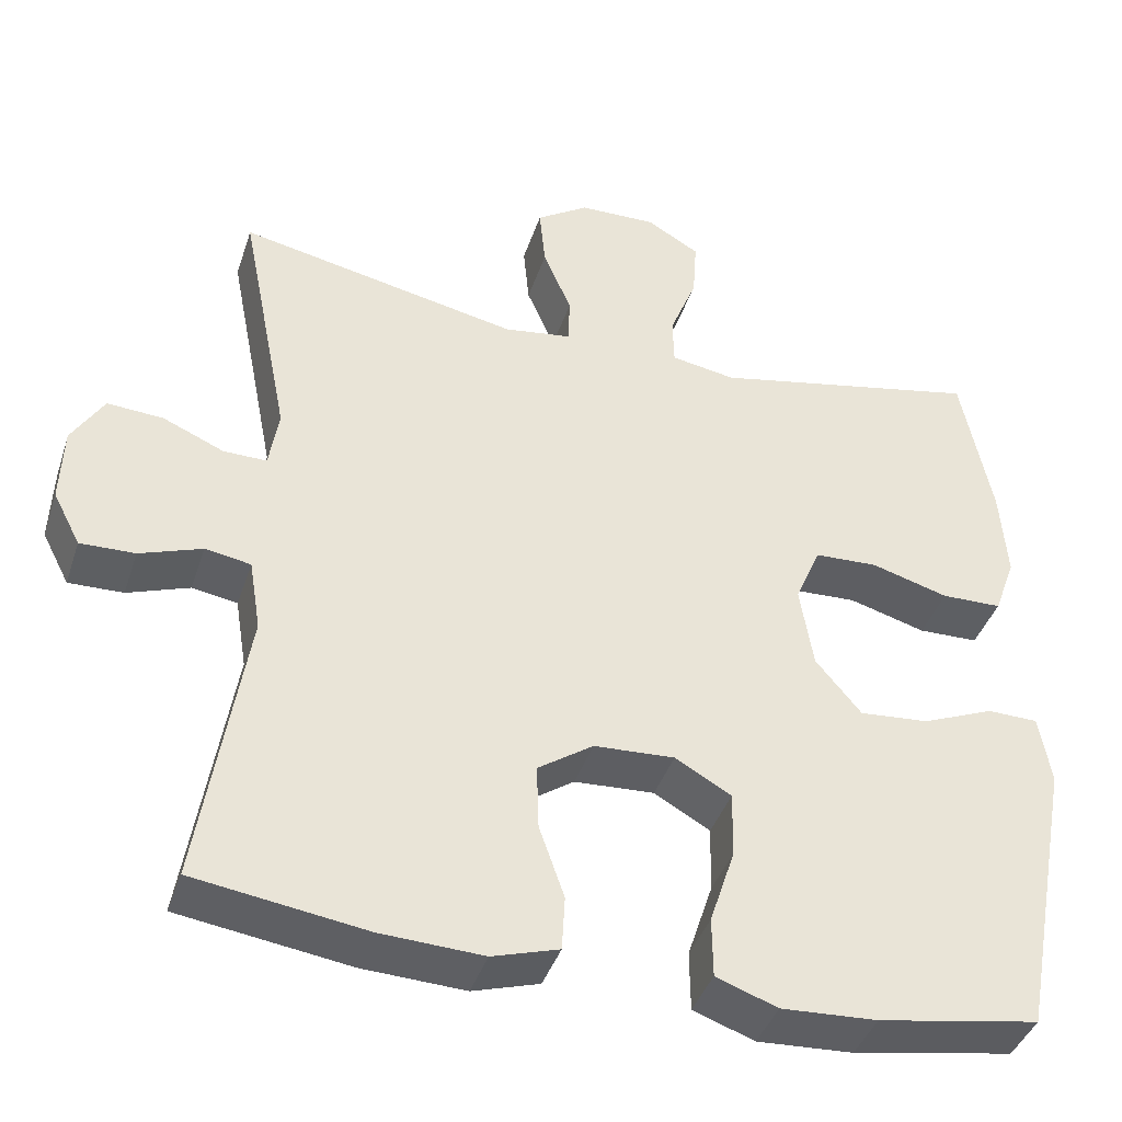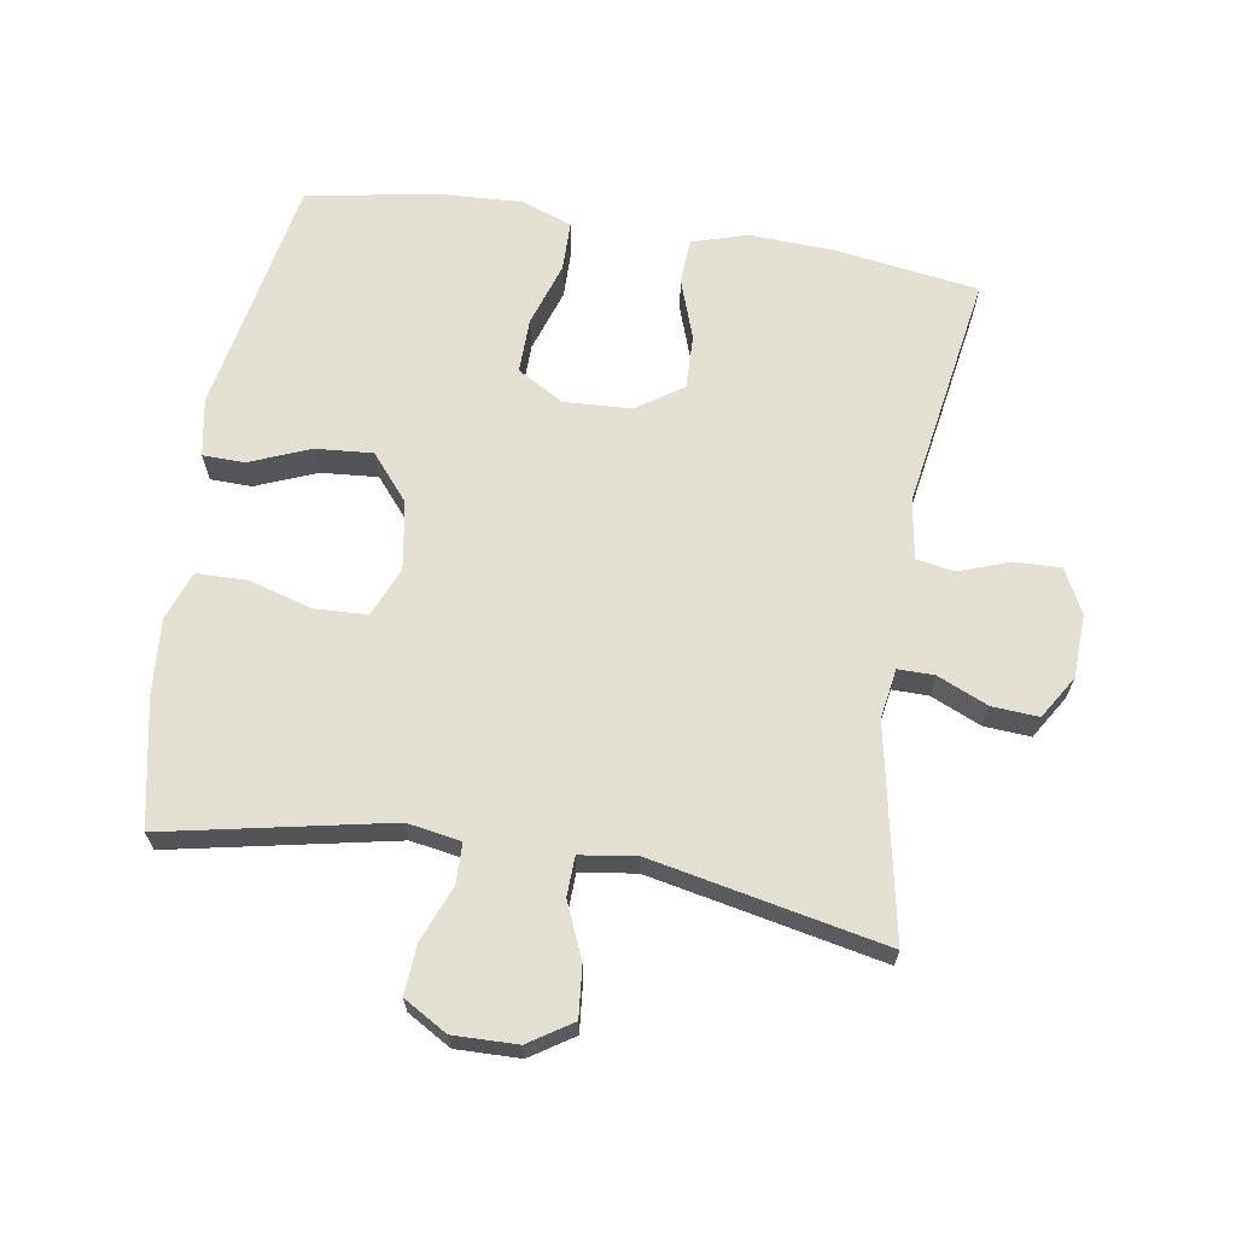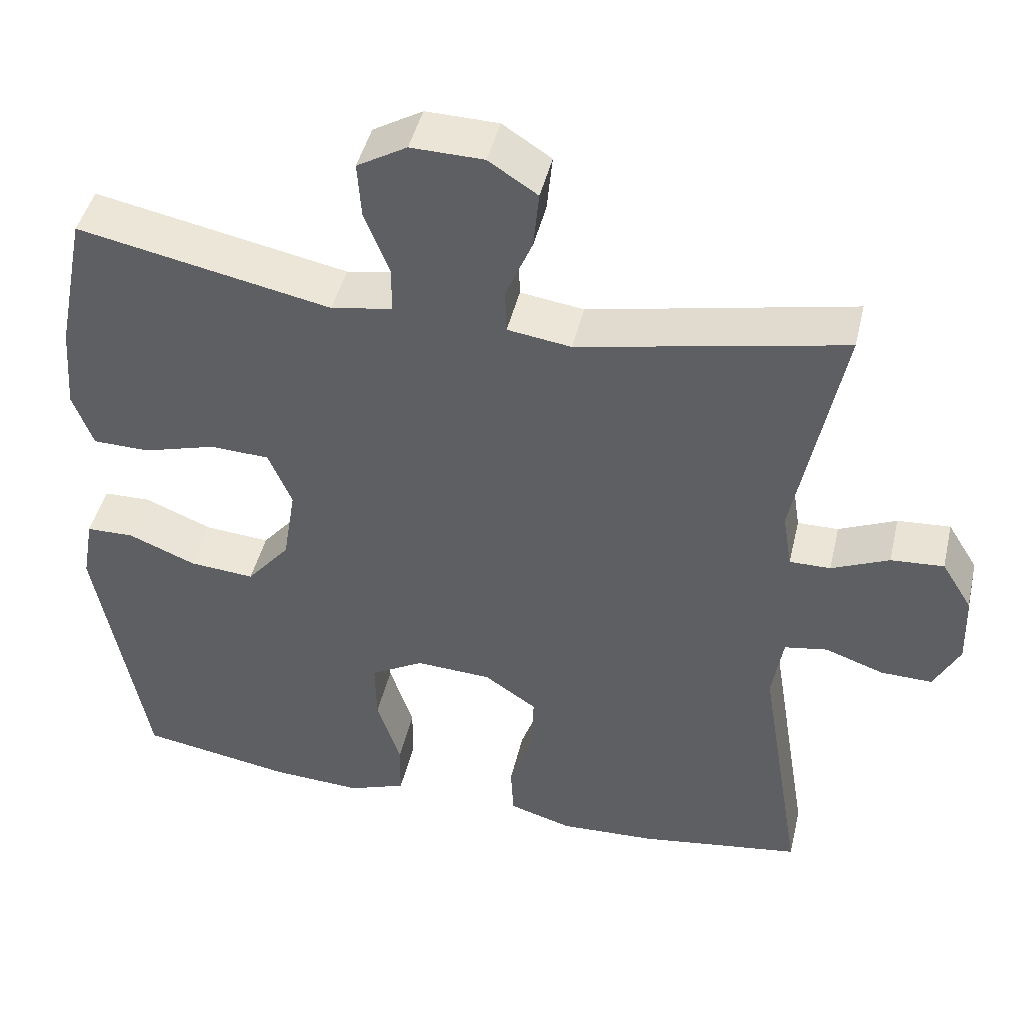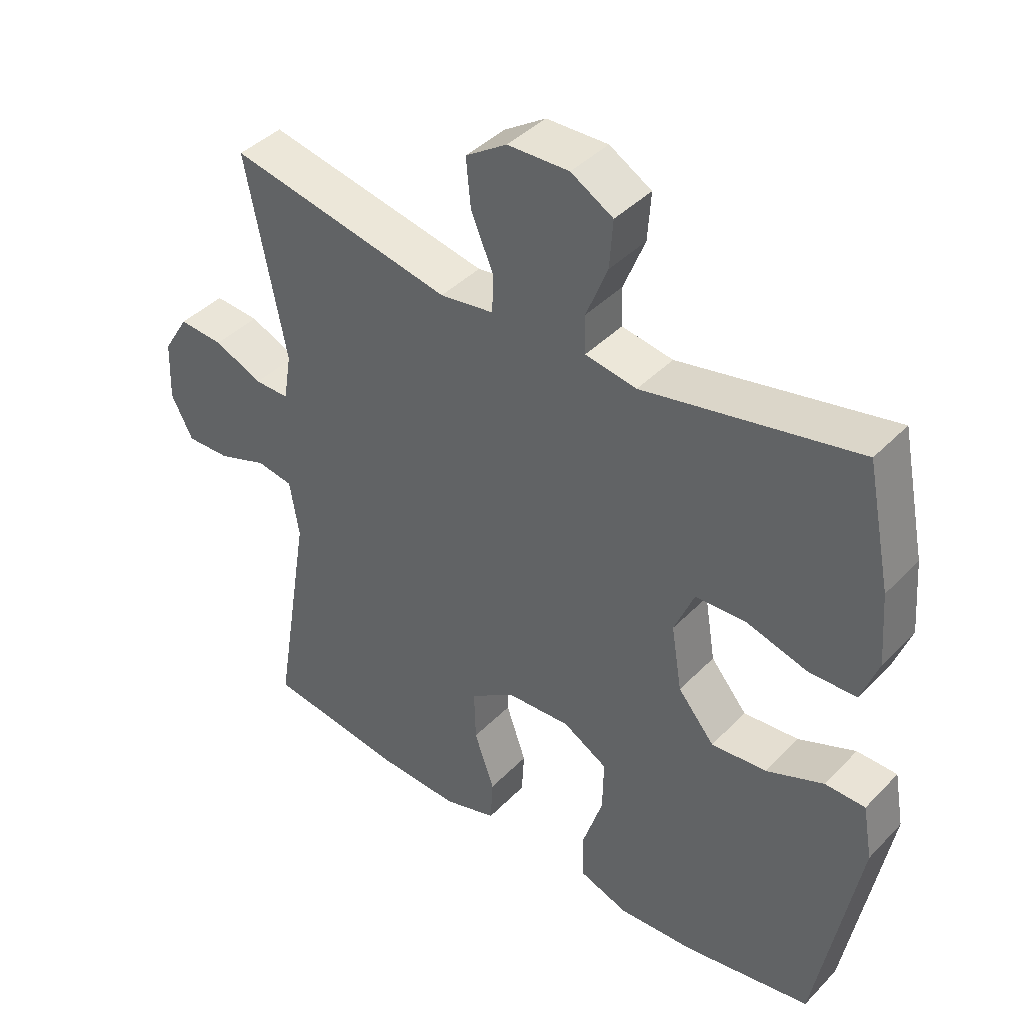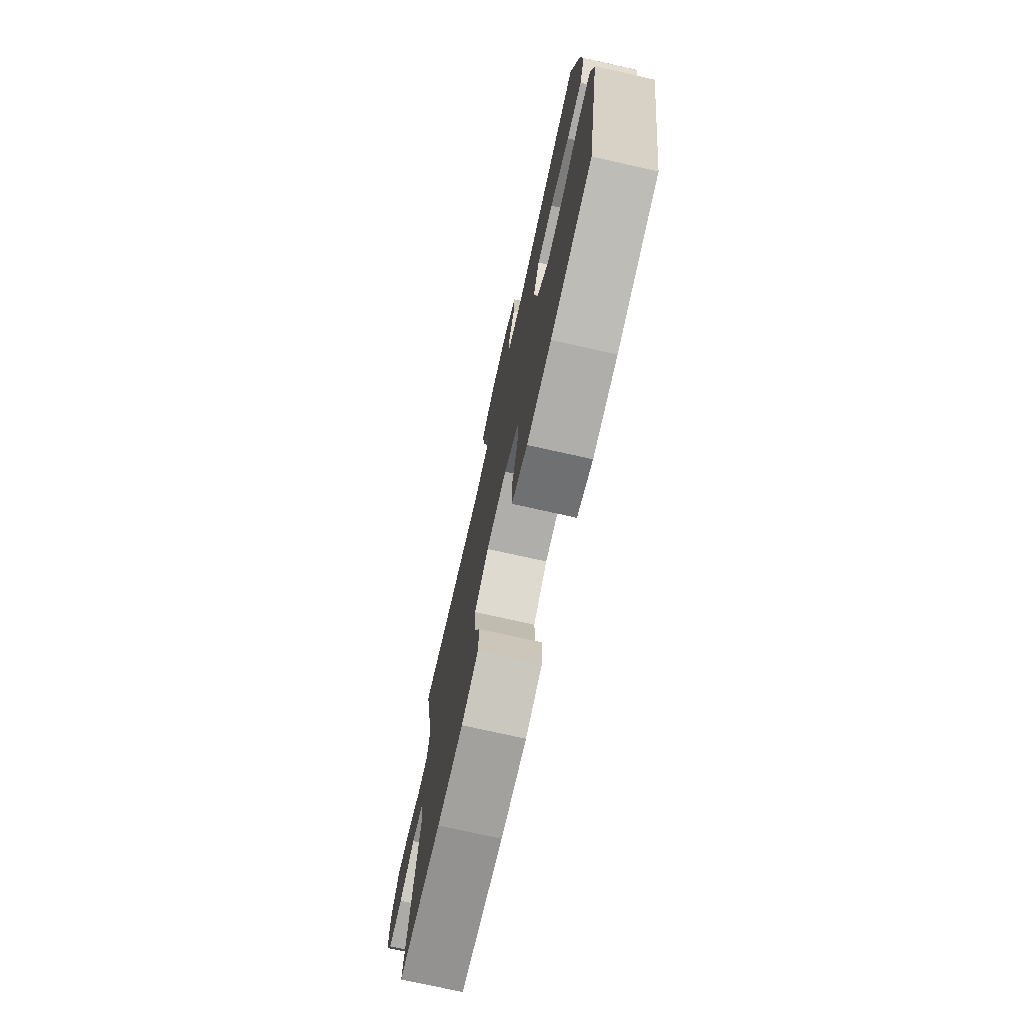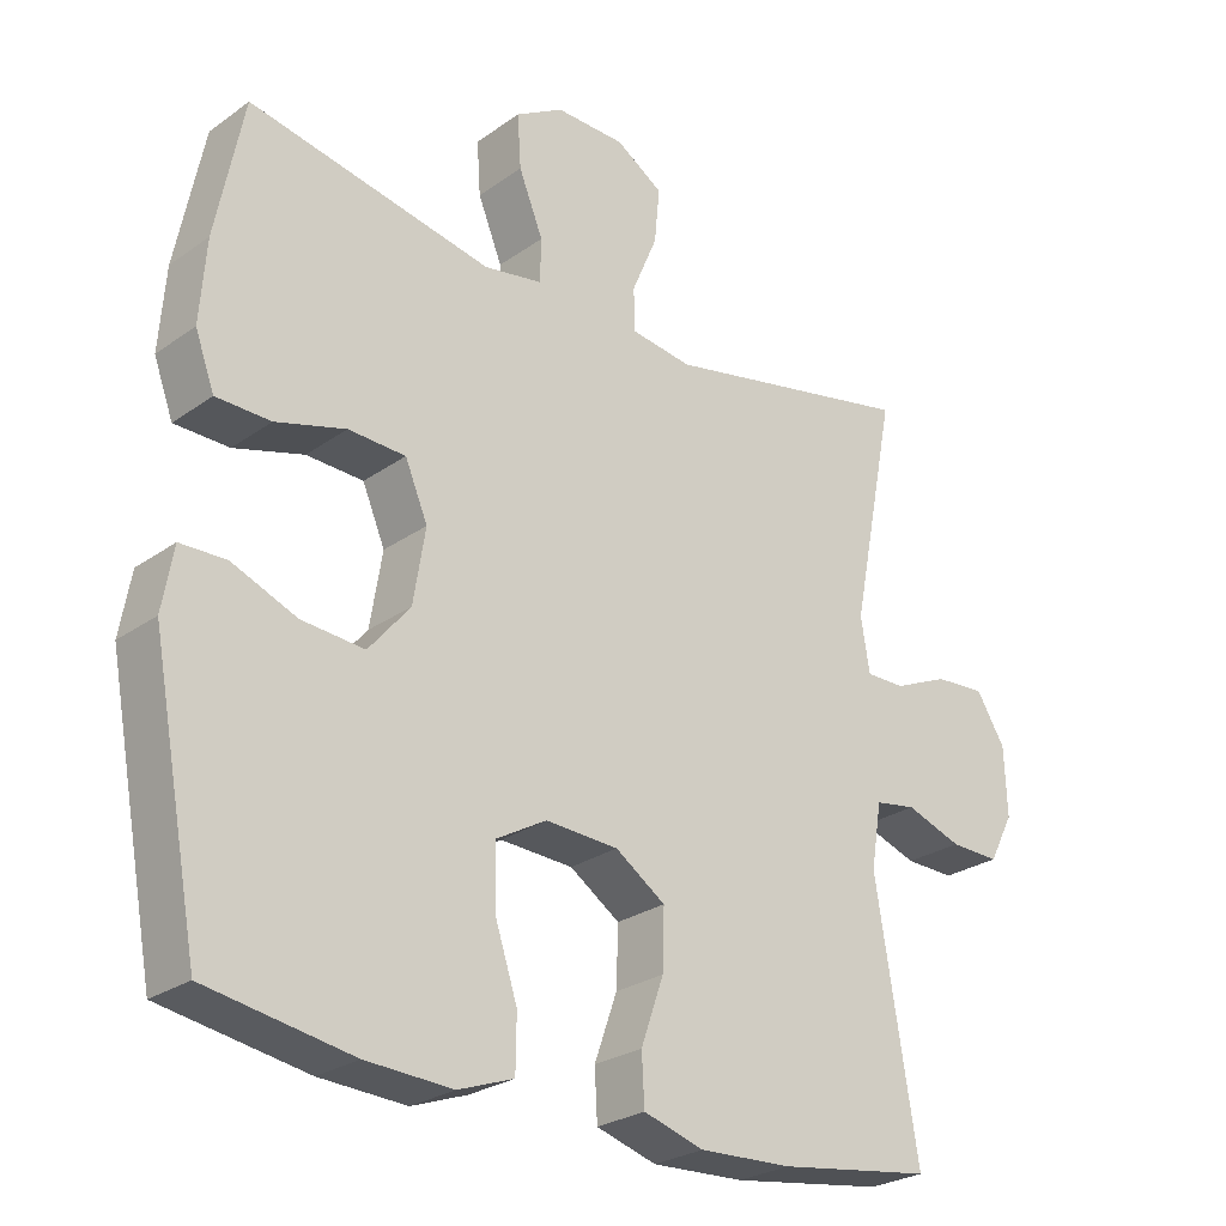
<metadata>
{"format":"obj","ext":"obj","renderer":"f3d","projection":"perspective","resolution":1024,"background":"white","views":[{"elev":-40.4,"azim":162.4,"up":"+Z"},{"elev":66.5,"azim":9.2,"up":"+Y"},{"elev":44.8,"azim":13.1,"up":"+Z"},{"elev":41.1,"azim":-140.7,"up":"+Z"},{"elev":-74.8,"azim":-102.6,"up":"+Z"},{"elev":-26.1,"azim":-41.9,"up":"+Z"}]}
</metadata>
<code>
o path4026
v -0.5525 0.0375 0.2923
v -0.5611 0.0375 0.1788
v -0.5344 0.0375 0.106
v -0.459 0.0375 0.1044
v -0.3627 0.0375 0.1321
v -0.2837 0.0375 0.1287
v -0.2524 0.0375 0.05456
v -0.2691 0.0375 -0.04801
v -0.3263 0.0375 -0.1163
v -0.4129 0.0375 -0.1092
v -0.5027 0.0375 -0.07252
v -0.5657 0.0375 -0.07387
v -0.5809 0.0375 -0.1599
v -0.5141 0.0375 -0.519
v -0.313 0.0375 -0.5533
v -0.1933 0.0375 -0.5597
v -0.1168 0.0375 -0.5321
v -0.1159 0.0375 -0.4576
v -0.1473 0.0375 -0.3616
v -0.1488 0.0375 -0.2793
v -0.07865 0.0375 -0.2393
v 0.022 0.0375 -0.2446
v 0.09144 0.0375 -0.2918
v 0.08889 0.0375 -0.3731
v 0.05747 0.0375 -0.4629
v 0.06128 0.0375 -0.5312
v 0.1447 0.0375 -0.5563
v 0.2729 0.0375 -0.5504
v 0.4876 0.0375 -0.519
v 0.4296 0.0375 -0.1636
v 0.4442 0.0375 -0.07417
v 0.5011 0.0375 -0.06459
v 0.5789 0.0375 -0.09194
v 0.6473 0.0375 -0.09375
v 0.6815 0.0375 -0.02781
v 0.6778 0.0375 0.06701
v 0.6379 0.0375 0.1316
v 0.5678 0.0375 0.1268
v 0.4916 0.0375 0.09364
v 0.4374 0.0375 0.09317
v 0.4253 0.0375 0.1677
v 0.4876 0.0375 0.4829
v 0.1365 0.0375 0.411
v 0.05202 0.0375 0.4231
v 0.04999 0.0375 0.4821
v 0.08531 0.0375 0.5654
v 0.09262 0.0375 0.6414
v 0.02776 0.0375 0.6834
v -0.06863 0.0375 0.6856
v -0.1347 0.0375 0.6471
v -0.1296 0.0375 0.5726
v -0.09596 0.0375 0.4889
v -0.09741 0.0375 0.4287
v -0.178 0.0375 0.4149
v -0.5141 0.0375 0.4829
v -0.5525 -0.0375 0.2923
v -0.5611 -0.0375 0.1788
v -0.5344 -0.0375 0.106
v -0.459 -0.0375 0.1044
v -0.3627 -0.0375 0.1321
v -0.2837 -0.0375 0.1287
v -0.2524 -0.0375 0.05456
v -0.2691 -0.0375 -0.04801
v -0.3263 -0.0375 -0.1163
v -0.4129 -0.0375 -0.1092
v -0.5027 -0.0375 -0.07252
v -0.5657 -0.0375 -0.07387
v -0.5809 -0.0375 -0.1599
v -0.5141 -0.0375 -0.519
v -0.313 -0.0375 -0.5533
v -0.1933 -0.0375 -0.5597
v -0.1168 -0.0375 -0.5321
v -0.1159 -0.0375 -0.4576
v -0.1473 -0.0375 -0.3616
v -0.1488 -0.0375 -0.2793
v -0.07865 -0.0375 -0.2393
v 0.022 -0.0375 -0.2446
v 0.09144 -0.0375 -0.2918
v 0.08889 -0.0375 -0.3731
v 0.05747 -0.0375 -0.4629
v 0.06128 -0.0375 -0.5312
v 0.1447 -0.0375 -0.5563
v 0.2729 -0.0375 -0.5504
v 0.4876 -0.0375 -0.519
v 0.4296 -0.0375 -0.1636
v 0.4442 -0.0375 -0.07417
v 0.5011 -0.0375 -0.06459
v 0.5789 -0.0375 -0.09194
v 0.6473 -0.0375 -0.09375
v 0.6815 -0.0375 -0.02781
v 0.6778 -0.0375 0.06701
v 0.6379 -0.0375 0.1316
v 0.5678 -0.0375 0.1268
v 0.4916 -0.0375 0.09364
v 0.4374 -0.0375 0.09317
v 0.4253 -0.0375 0.1677
v 0.4876 -0.0375 0.4829
v 0.1365 -0.0375 0.411
v 0.05202 -0.0375 0.4231
v 0.04999 -0.0375 0.4821
v 0.08531 -0.0375 0.5654
v 0.09262 -0.0375 0.6414
v 0.02776 -0.0375 0.6834
v -0.06863 -0.0375 0.6856
v -0.1347 -0.0375 0.6471
v -0.1296 -0.0375 0.5726
v -0.09596 -0.0375 0.4889
v -0.09741 -0.0375 0.4287
v -0.178 -0.0375 0.4149
v -0.5141 -0.0375 0.4829
v -0.5657 0.0375 -0.07387
v -0.5657 0.0375 -0.07387
v -0.5809 0.0375 -0.1599
v -0.5027 0.0375 -0.07252
v -0.5525 0.0375 0.2923
v -0.5611 0.0375 0.1788
v -0.5344 0.0375 0.106
v -0.5344 0.0375 0.106
v -0.459 0.0375 0.1044
v -0.5141 0.0375 -0.519
v -0.5141 0.0375 -0.519
v -0.5141 0.0375 0.4829
v -0.5141 0.0375 0.4829
v -0.4129 0.0375 -0.1092
v -0.3627 0.0375 0.1321
v -0.313 0.0375 -0.5533
v -0.3263 0.0375 -0.1163
v -0.2837 0.0375 0.1287
v -0.2837 0.0375 0.1287
v -0.2691 0.0375 -0.04801
v -0.1933 0.0375 -0.5597
v -0.178 0.0375 0.4149
v -0.2524 0.0375 0.05456
v -0.1168 0.0375 -0.5321
v -0.1168 0.0375 -0.5321
v -0.09741 0.0375 0.4287
v -0.09741 0.0375 0.4287
v -0.1473 0.0375 -0.3616
v -0.1488 0.0375 -0.2793
v -0.1488 0.0375 -0.2793
v -0.07865 0.0375 -0.2393
v -0.1159 0.0375 -0.4576
v -0.06863 0.0375 0.6856
v -0.1347 0.0375 0.6471
v -0.1347 0.0375 0.6471
v -0.1296 0.0375 0.5726
v -0.09596 0.0375 0.4889
v 0.022 0.0375 -0.2446
v 0.02776 0.0375 0.6834
v 0.09144 0.0375 -0.2918
v 0.09262 0.0375 0.6414
v 0.09262 0.0375 0.6414
v 0.05202 0.0375 0.4231
v 0.05202 0.0375 0.4231
v 0.04999 0.0375 0.4821
v 0.08531 0.0375 0.5654
v 0.1365 0.0375 0.411
v 0.08889 0.0375 -0.3731
v 0.05747 0.0375 -0.4629
v 0.06128 0.0375 -0.5312
v 0.06128 0.0375 -0.5312
v 0.1447 0.0375 -0.5563
v 0.2729 0.0375 -0.5504
v 0.4876 0.0375 0.4829
v 0.4876 0.0375 0.4829
v 0.4374 0.0375 0.09317
v 0.4374 0.0375 0.09317
v 0.4253 0.0375 0.1677
v 0.4296 0.0375 -0.1636
v 0.4442 0.0375 -0.07417
v 0.4442 0.0375 -0.07417
v 0.4916 0.0375 0.09364
v 0.5011 0.0375 -0.06459
v 0.4876 0.0375 -0.519
v 0.4876 0.0375 -0.519
v 0.5678 0.0375 0.1268
v 0.5789 0.0375 -0.09194
v 0.6379 0.0375 0.1316
v 0.6379 0.0375 0.1316
v 0.6473 0.0375 -0.09375
v 0.6473 0.0375 -0.09375
v 0.6778 0.0375 0.06701
v 0.6815 0.0375 -0.02781
v -0.5657 -0.0375 -0.07387
v -0.5657 -0.0375 -0.07387
v -0.5809 -0.0375 -0.1599
v -0.5027 -0.0375 -0.07252
v -0.5525 -0.0375 0.2923
v -0.5611 -0.0375 0.1788
v -0.5344 -0.0375 0.106
v -0.5344 -0.0375 0.106
v -0.459 -0.0375 0.1044
v -0.5141 -0.0375 -0.519
v -0.5141 -0.0375 -0.519
v -0.5141 -0.0375 0.4829
v -0.5141 -0.0375 0.4829
v -0.4129 -0.0375 -0.1092
v -0.3627 -0.0375 0.1321
v -0.313 -0.0375 -0.5533
v -0.3263 -0.0375 -0.1163
v -0.2837 -0.0375 0.1287
v -0.2837 -0.0375 0.1287
v -0.2691 -0.0375 -0.04801
v -0.1933 -0.0375 -0.5597
v -0.178 -0.0375 0.4149
v -0.2524 -0.0375 0.05456
v -0.1168 -0.0375 -0.5321
v -0.1168 -0.0375 -0.5321
v -0.09741 -0.0375 0.4287
v -0.09741 -0.0375 0.4287
v -0.1473 -0.0375 -0.3616
v -0.1488 -0.0375 -0.2793
v -0.1488 -0.0375 -0.2793
v -0.07865 -0.0375 -0.2393
v -0.1159 -0.0375 -0.4576
v -0.06863 -0.0375 0.6856
v -0.1347 -0.0375 0.6471
v -0.1347 -0.0375 0.6471
v -0.1296 -0.0375 0.5726
v -0.09596 -0.0375 0.4889
v 0.022 -0.0375 -0.2446
v 0.02776 -0.0375 0.6834
v 0.09144 -0.0375 -0.2918
v 0.09262 -0.0375 0.6414
v 0.09262 -0.0375 0.6414
v 0.05202 -0.0375 0.4231
v 0.05202 -0.0375 0.4231
v 0.04999 -0.0375 0.4821
v 0.08531 -0.0375 0.5654
v 0.1365 -0.0375 0.411
v 0.08889 -0.0375 -0.3731
v 0.05747 -0.0375 -0.4629
v 0.06128 -0.0375 -0.5312
v 0.06128 -0.0375 -0.5312
v 0.1447 -0.0375 -0.5563
v 0.2729 -0.0375 -0.5504
v 0.4876 -0.0375 0.4829
v 0.4876 -0.0375 0.4829
v 0.4374 -0.0375 0.09317
v 0.4374 -0.0375 0.09317
v 0.4253 -0.0375 0.1677
v 0.4296 -0.0375 -0.1636
v 0.4442 -0.0375 -0.07417
v 0.4442 -0.0375 -0.07417
v 0.4916 -0.0375 0.09364
v 0.5011 -0.0375 -0.06459
v 0.4876 -0.0375 -0.519
v 0.4876 -0.0375 -0.519
v 0.5678 -0.0375 0.1268
v 0.5789 -0.0375 -0.09194
v 0.6379 -0.0375 0.1316
v 0.6379 -0.0375 0.1316
v 0.6473 -0.0375 -0.09375
v 0.6473 -0.0375 -0.09375
v 0.6778 -0.0375 0.06701
v 0.6815 -0.0375 -0.02781
f 204 211 199
f 245 246 249
f 249 250 255
f 230 241 237
f 209 228 220
f 211 212 200
f 211 204 215
f 229 220 228
f 231 232 235
f 235 232 233
f 228 209 226
f 198 188 192
f 230 206 221
f 205 198 201
f 223 231 236
f 219 216 217
f 199 200 193
f 206 214 221
f 222 229 224
f 230 221 241
f 200 212 203
f 184 186 187
f 242 223 236
f 203 214 206
f 249 255 251
f 188 198 205
f 189 192 188
f 222 216 219
f 188 205 195
f 201 206 209
f 222 219 229
f 209 206 226
f 221 239 241
f 205 201 209
f 243 221 223
f 242 236 247
f 256 250 253
f 190 192 189
f 187 186 197
f 211 200 199
f 243 246 239
f 243 223 242
f 236 231 235
f 239 221 243
f 255 250 256
f 249 246 250
f 193 197 186
f 214 203 212
f 200 197 193
f 239 246 245
f 226 206 230
f 220 229 219
f 215 204 207
f 112 13 68 185
f 11 12 67 66
f 1 2 57 56
f 2 118 191 57
f 3 4 59 58
f 13 121 194 68
f 123 1 56 196
f 10 11 66 65
f 4 5 60 59
f 14 15 70 69
f 9 10 65 64
f 5 129 202 60
f 8 9 64 63
f 15 16 71 70
f 54 55 110 109
f 6 7 62 61
f 7 8 63 62
f 16 135 208 71
f 137 54 109 210
f 19 140 213 74
f 20 21 76 75
f 18 19 74 73
f 17 18 73 72
f 49 145 218 104
f 50 51 106 105
f 51 52 107 106
f 52 53 108 107
f 21 22 77 76
f 48 49 104 103
f 22 23 78 77
f 152 48 103 225
f 154 45 100 227
f 46 47 102 101
f 45 46 101 100
f 43 44 99 98
f 24 25 80 79
f 25 161 234 80
f 26 27 82 81
f 23 24 79 78
f 27 28 83 82
f 165 43 98 238
f 167 41 96 240
f 30 171 244 85
f 39 40 95 94
f 31 32 87 86
f 175 30 85 248
f 28 29 84 83
f 41 42 97 96
f 38 39 94 93
f 32 33 88 87
f 179 38 93 252
f 33 181 254 88
f 36 37 92 91
f 35 36 91 90
f 34 35 90 89
f 131 126 138
f 172 176 173
f 176 182 177
f 157 164 168
f 136 147 155
f 138 127 139
f 138 142 131
f 156 155 147
f 158 162 159
f 162 160 159
f 155 153 136
f 125 119 115
f 157 148 133
f 132 128 125
f 150 163 158
f 146 144 143
f 126 120 127
f 133 148 141
f 149 151 156
f 157 168 148
f 127 130 139
f 111 114 113
f 169 163 150
f 130 133 141
f 176 178 182
f 115 132 125
f 116 115 119
f 149 146 143
f 115 122 132
f 128 136 133
f 149 156 146
f 136 153 133
f 148 168 166
f 132 136 128
f 170 150 148
f 169 174 163
f 183 180 177
f 117 116 119
f 114 124 113
f 138 126 127
f 170 166 173
f 170 169 150
f 163 162 158
f 166 170 148
f 182 183 177
f 176 177 173
f 120 113 124
f 141 139 130
f 127 120 124
f 166 172 173
f 153 157 133
f 147 146 156
f 142 134 131

</code>
